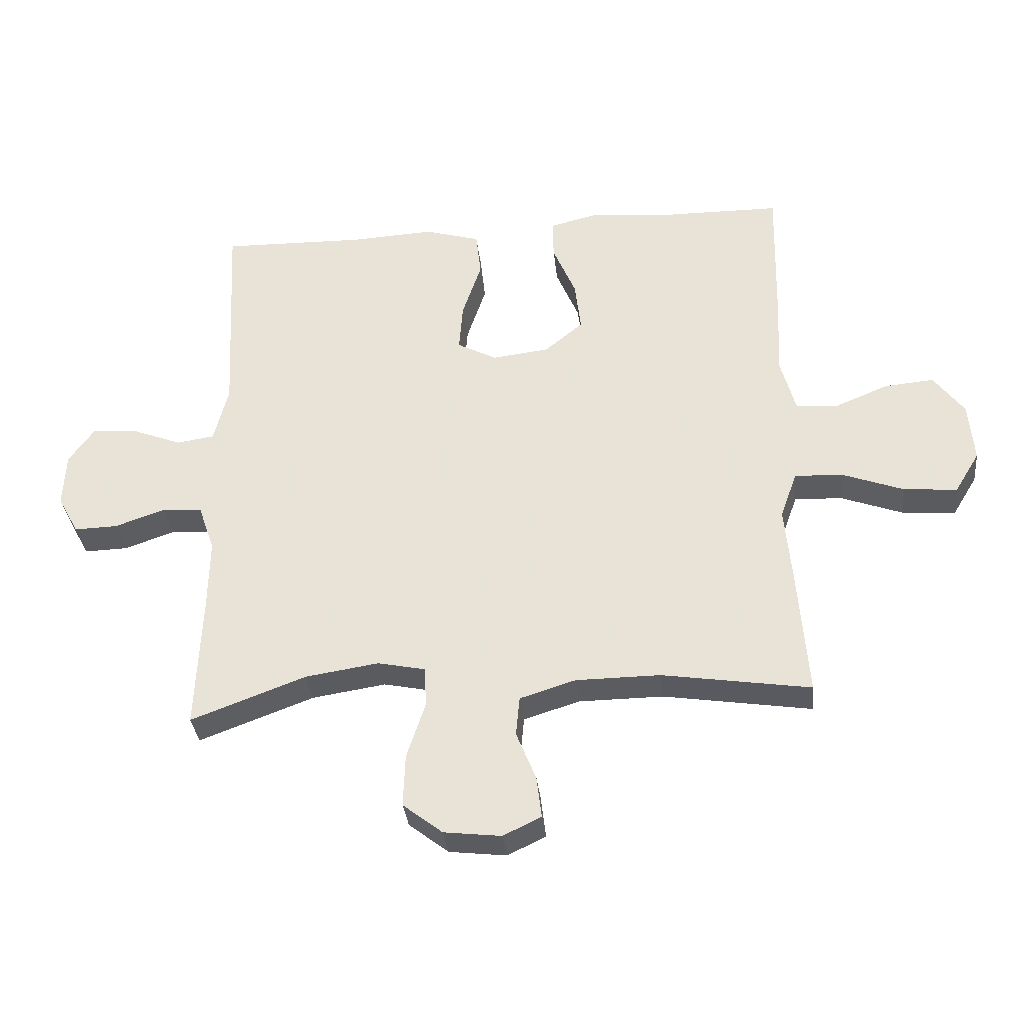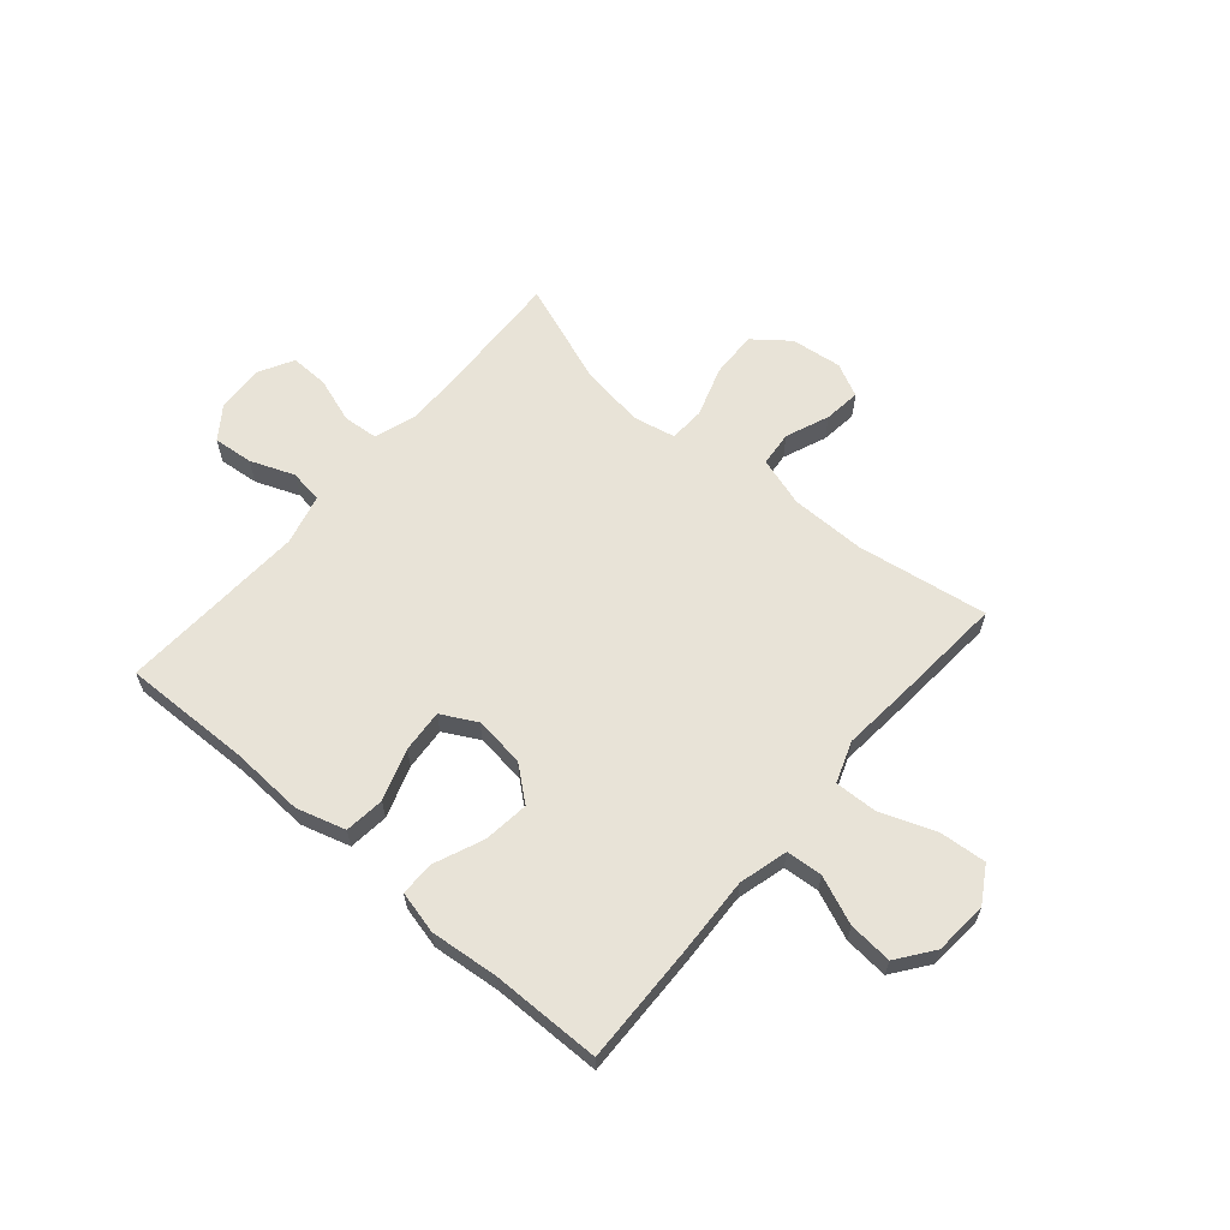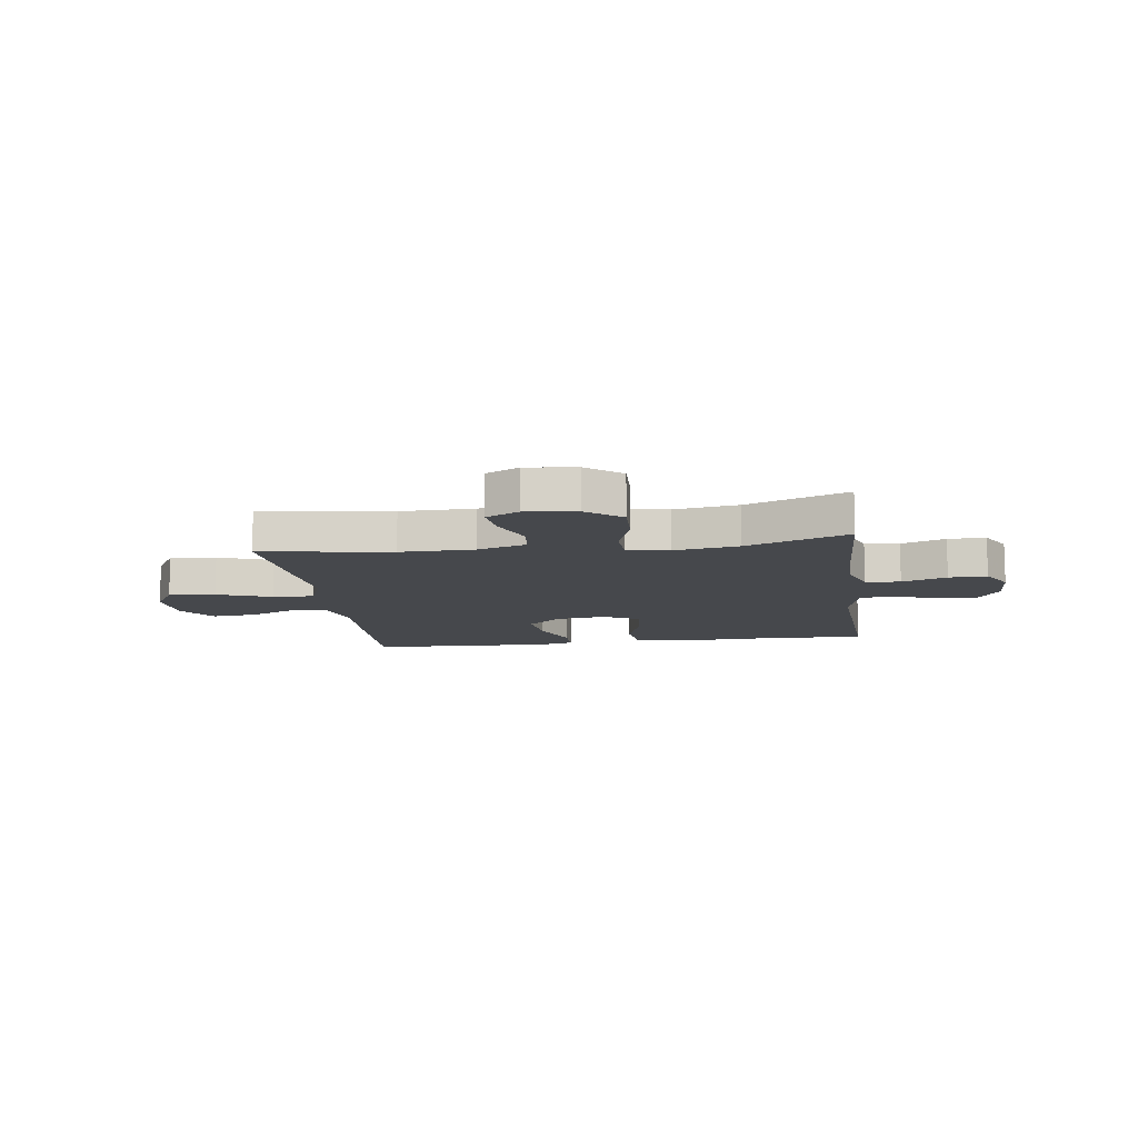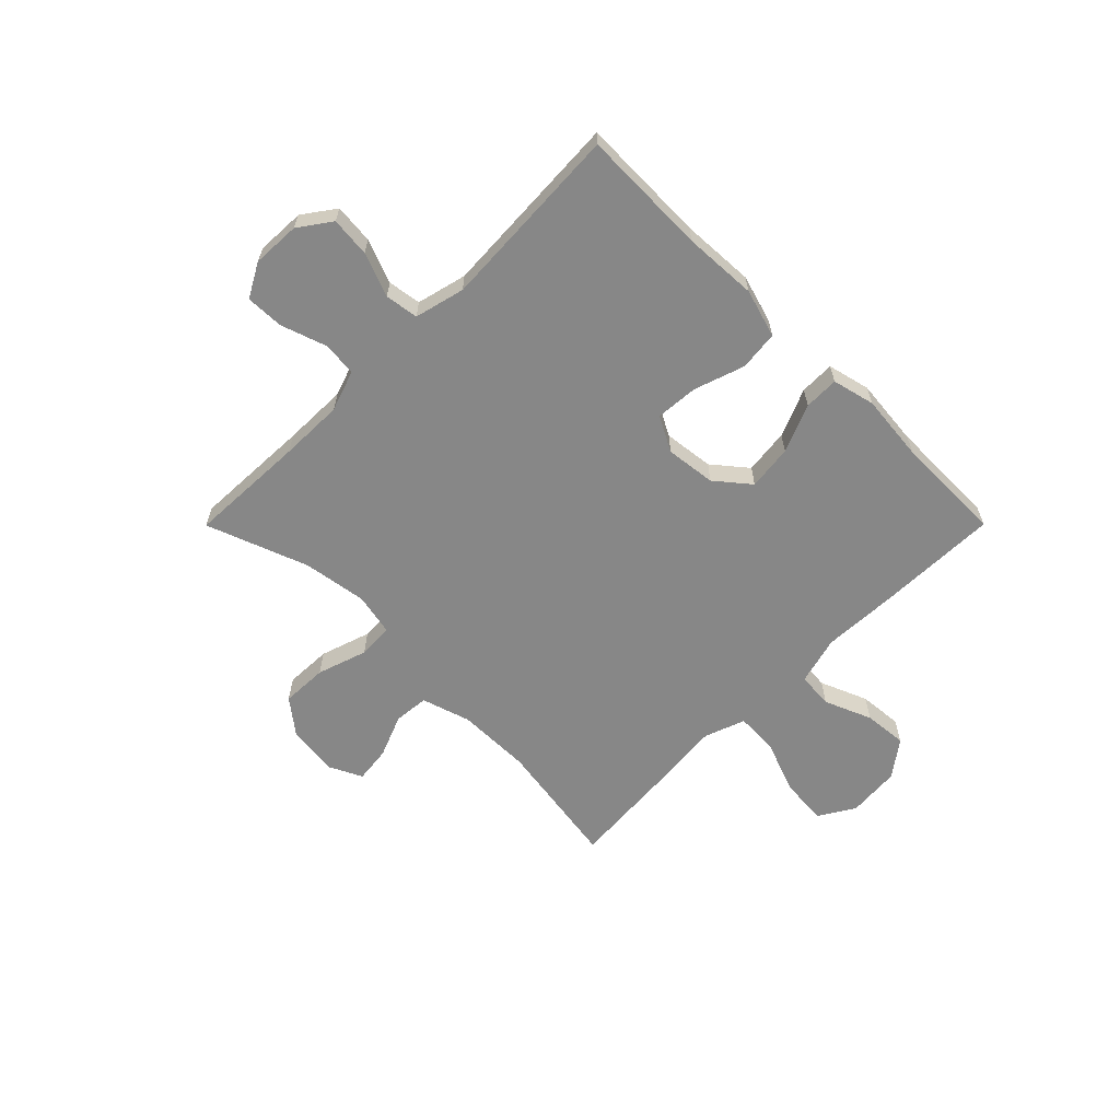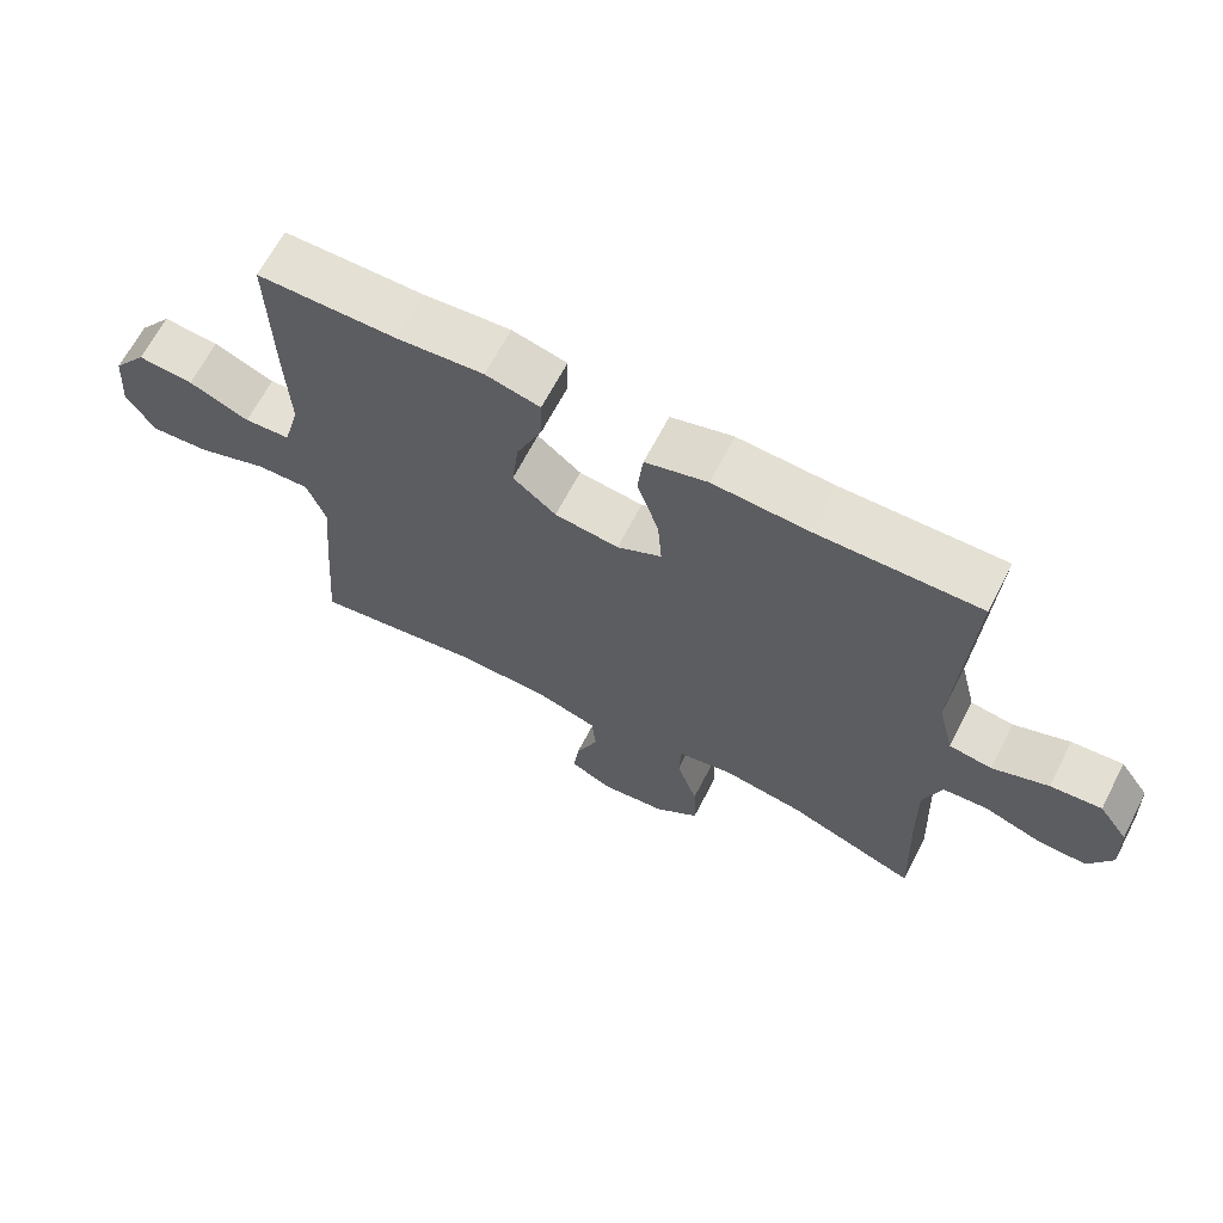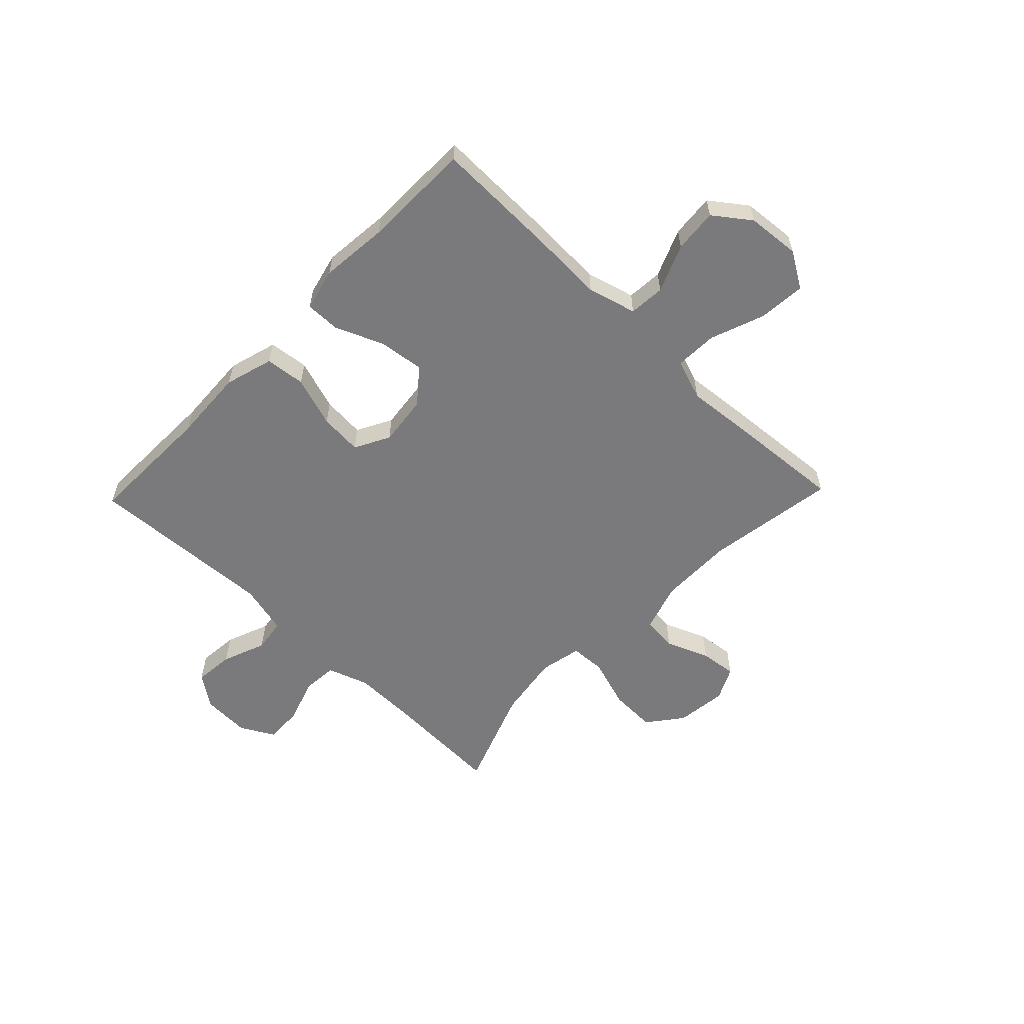
<metadata>
{"format":"obj","ext":"obj","renderer":"f3d","projection":"perspective","resolution":1024,"background":"white","views":[{"elev":-33.9,"azim":6.1,"up":"+Z"},{"elev":62.4,"azim":40.5,"up":"+Y"},{"elev":-11.4,"azim":-172.1,"up":"+Y"},{"elev":-62.4,"azim":-44.9,"up":"+Y"},{"elev":66.1,"azim":-152.6,"up":"+Z"},{"elev":-58.2,"azim":46.1,"up":"+Y"}]}
</metadata>
<code>
v -0.5 0.07 0.5
v -0.267 0.07 0.495
v -0.132 0.07 0.502
v -0.043 0.07 0.476
v -0.035 0.07 0.403
v -0.066 0.07 0.31
v -0.072 0.07 0.232
v -0.008 0.07 0.198
v 0.084 0.07 0.209
v 0.146 0.07 0.26
v 0.136 0.07 0.343
v 0.099 0.07 0.431
v 0.098 0.07 0.495
v 0.176 0.07 0.514
v 0.3 0.07 0.502
v 0.5 0.07 0.5
v 0.495 0.07 0.277
v 0.489 0.07 0.139
v 0.513 0.07 0.05
v 0.579 0.07 0.045
v 0.666 0.07 0.081
v 0.746 0.07 0.088
v 0.795 0.07 0.022
v 0.803 0.07 -0.075
v 0.763 0.07 -0.141
v 0.677 0.07 -0.134
v 0.577 0.07 -0.097
v 0.5 0.07 -0.094
v 0.473 0.07 -0.169
v 0.484 0.07 -0.29
v 0.5 0.07 -0.5
v 0.261 0.07 -0.463
v 0.125 0.07 -0.464
v 0.035 0.07 -0.492
v 0.029 0.07 -0.556
v 0.061 0.07 -0.635
v 0.069 0.07 -0.702
v 0.008 0.07 -0.732
v -0.085 0.07 -0.721
v -0.149 0.07 -0.671
v -0.146 0.07 -0.586
v -0.116 0.07 -0.494
v -0.119 0.07 -0.429
v -0.196 0.07 -0.413
v -0.314 0.07 -0.431
v -0.5 0.07 -0.5
v -0.491 0.07 -0.283
v -0.489 0.07 -0.166
v -0.515 0.07 -0.09
v -0.579 0.07 -0.085
v -0.661 0.07 -0.113
v -0.731 0.07 -0.115
v -0.765 0.07 -0.053
v -0.761 0.07 0.035
v -0.719 0.07 0.094
v -0.646 0.07 0.087
v -0.566 0.07 0.056
v -0.505 0.07 0.065
v -0.482 0.07 0.157
v -0.5 0 0.5
v -0.267 0 0.495
v -0.132 0 0.502
v -0.043 0 0.476
v -0.035 0 0.403
v -0.066 0 0.31
v -0.072 0 0.232
v -0.008 0 0.198
v 0.084 0 0.209
v 0.146 0 0.26
v 0.136 0 0.343
v 0.099 0 0.431
v 0.098 0 0.495
v 0.176 0 0.514
v 0.3 0 0.502
v 0.5 0 0.5
v 0.495 0 0.277
v 0.489 0 0.139
v 0.513 0 0.05
v 0.579 0 0.045
v 0.666 0 0.081
v 0.746 0 0.088
v 0.795 0 0.022
v 0.803 0 -0.075
v 0.763 0 -0.141
v 0.677 0 -0.134
v 0.577 0 -0.097
v 0.5 0 -0.094
v 0.473 0 -0.169
v 0.484 0 -0.29
v 0.5 0 -0.5
v 0.261 0 -0.463
v 0.125 0 -0.464
v 0.035 0 -0.492
v 0.029 0 -0.556
v 0.061 0 -0.635
v 0.069 0 -0.702
v 0.008 0 -0.732
v -0.085 0 -0.721
v -0.149 0 -0.671
v -0.146 0 -0.586
v -0.116 0 -0.494
v -0.119 0 -0.429
v -0.196 0 -0.413
v -0.314 0 -0.431
v -0.5 0 -0.5
v -0.491 0 -0.283
v -0.489 0 -0.166
v -0.515 0 -0.09
v -0.579 0 -0.085
v -0.661 0 -0.113
v -0.731 0 -0.115
v -0.765 0 -0.053
v -0.761 0 0.035
v -0.719 0 0.094
v -0.646 0 0.087
v -0.566 0 0.056
v -0.505 0 0.065
v -0.482 0 0.157
f 55 56 57
f 54 55 57
f 53 54 57
f 52 53 57
f 51 52 57
f 50 51 57
f 49 50 57 58
f 48 49 58 59
f 45 46 47
f 47 48 59
f 45 47 59
f 44 45 59
f 40 41 42
f 39 40 42
f 38 39 42
f 37 38 42
f 36 37 42
f 35 36 42
f 34 35 42 43
f 33 34 43
f 59 1 2
f 44 59 2
f 43 44 2
f 33 43 2
f 32 33 2
f 25 26 27
f 24 25 27
f 23 24 27
f 22 23 27
f 21 22 27
f 20 21 27
f 19 20 27 28
f 18 19 28 29
f 17 18 29
f 16 17 29
f 15 16 29
f 29 30 31
f 15 29 31
f 14 15 31
f 13 14 31
f 12 13 31
f 11 12 31
f 4 5 6
f 3 4 6
f 2 3 6
f 2 6 7
f 32 2 7
f 10 11 31 32
f 9 10 32
f 8 9 32
f 7 8 32
f 116 115 114
f 116 114 113
f 116 113 112
f 116 112 111
f 116 111 110
f 116 110 109
f 117 116 109 108
f 118 117 108 107
f 106 105 104
f 118 107 106
f 118 106 104
f 118 104 103
f 101 100 99
f 101 99 98
f 101 98 97
f 101 97 96
f 101 96 95
f 101 95 94
f 102 101 94 93
f 102 93 92
f 61 60 118
f 61 118 103
f 61 103 102
f 61 102 92
f 61 92 91
f 86 85 84
f 86 84 83
f 86 83 82
f 86 82 81
f 86 81 80
f 86 80 79
f 87 86 79 78
f 88 87 78 77
f 88 77 76
f 88 76 75
f 88 75 74
f 90 89 88
f 90 88 74
f 90 74 73
f 90 73 72
f 90 72 71
f 90 71 70
f 65 64 63
f 65 63 62
f 65 62 61
f 66 65 61
f 66 61 91
f 91 90 70 69
f 91 69 68
f 91 68 67
f 91 67 66
f 1 60 61 2
f 2 61 62 3
f 3 62 63 4
f 4 63 64 5
f 5 64 65 6
f 6 65 66 7
f 7 66 67 8
f 8 67 68 9
f 9 68 69 10
f 10 69 70 11
f 11 70 71 12
f 12 71 72 13
f 13 72 73 14
f 14 73 74 15
f 15 74 75 16
f 16 75 76 17
f 17 76 77 18
f 18 77 78 19
f 19 78 79 20
f 20 79 80 21
f 21 80 81 22
f 22 81 82 23
f 23 82 83 24
f 24 83 84 25
f 25 84 85 26
f 26 85 86 27
f 27 86 87 28
f 28 87 88 29
f 29 88 89 30
f 30 89 90 31
f 31 90 91 32
f 32 91 92 33
f 33 92 93 34
f 34 93 94 35
f 35 94 95 36
f 36 95 96 37
f 37 96 97 38
f 38 97 98 39
f 39 98 99 40
f 40 99 100 41
f 41 100 101 42
f 42 101 102 43
f 43 102 103 44
f 44 103 104 45
f 45 104 105 46
f 46 105 106 47
f 47 106 107 48
f 48 107 108 49
f 49 108 109 50
f 50 109 110 51
f 51 110 111 52
f 52 111 112 53
f 53 112 113 54
f 54 113 114 55
f 55 114 115 56
f 56 115 116 57
f 57 116 117 58
f 58 117 118 59
f 59 118 60 1

</code>
